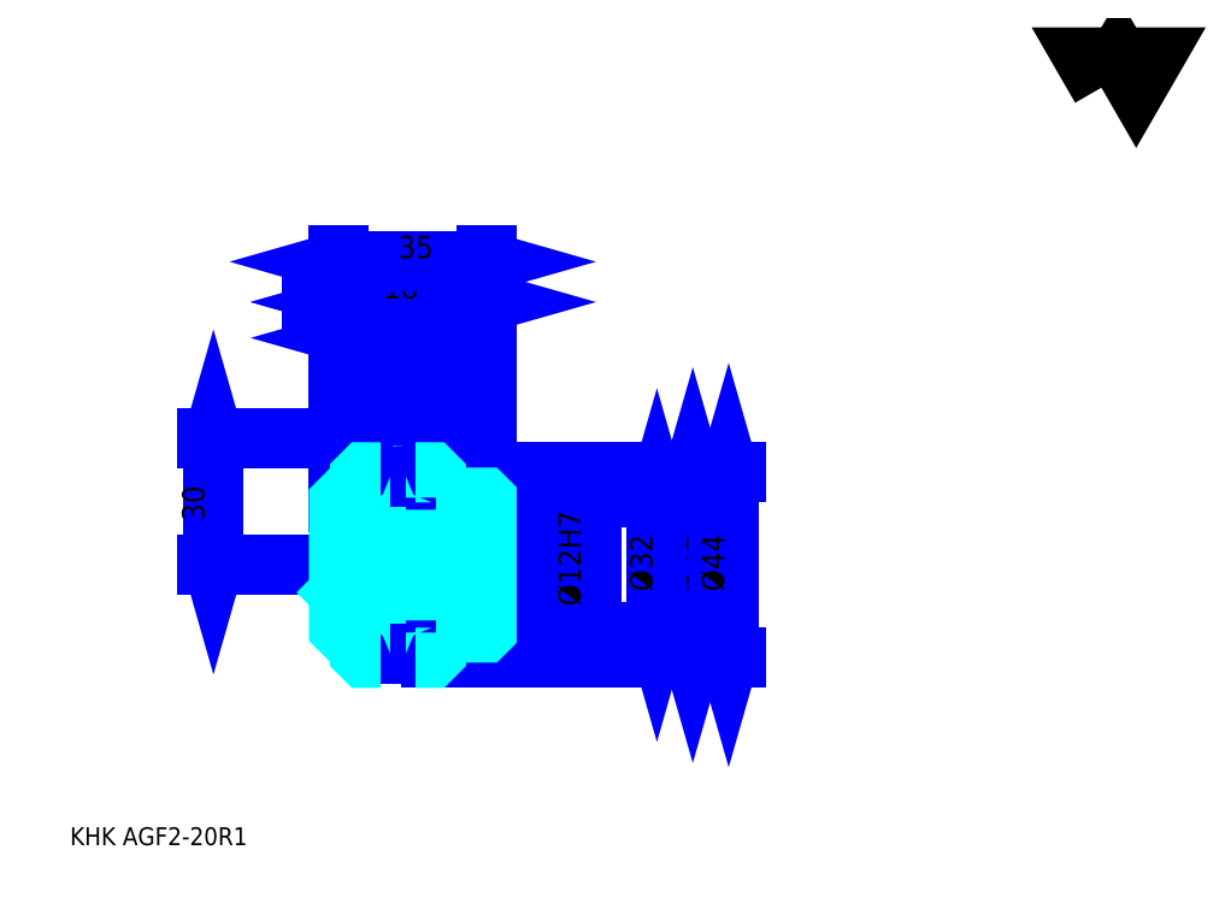
<metadata>
{"format":"dxf","ext":"dxf","renderer":"ezdxf+matplotlib","layout":"modelspace","background":"white","min_lineweight":24,"dpi":150}
</metadata>
<code>
0
SECTION
2
ENTITIES
0
TEXT
8
0
10
10.63
20
11.7
40
4.254
41
1
1
KHK AGF2-20R1
7
KANJI
50
0
51
0
0
TEXT
8
0
10
10.63
20
5.317
40
4.254
41
1
1

7
KANJI
50
0
51
0
0
TEXT
8
0
10
10.63
20
191.4
40
4.786
41
1
1

7
KANJI
50
0
51
0
0
POLYLINE
8
0
66
     1
70
     2
0
VERTEX
8
0
10
255.2
20
191.4
0
VERTEX
8
0
10
251.1
20
198.6
0
VERTEX
8
0
10
267.7
20
198.6
0
VERTEX
8
0
10
263.5
20
191.4
0
VERTEX
8
0
10
259.4
20
198.6
0
VERTEX
8
0
10
255.2
20
191.4
0
SEQEND
0
LINE
8
DASHDOT
10
82.63
20
108.2
11
94.25
21
108.2
0
LINE
8
DASHDOT
10
88.44
20
111.4
11
88.44
21
52.98
0
LINE
8
0
10
158.4
20
99.17
11
158.4
21
57.17
0
POLYLINE
8
0
66
     1
70
     2
0
VERTEX
8
0
10
159.4
20
95.44
0
VERTEX
8
0
10
158.4
20
99.17
0
VERTEX
8
0
10
157.3
20
95.44
0
SEQEND
0
POLYLINE
8
0
66
     1
70
     2
0
VERTEX
8
0
10
157.3
20
60.89
0
VERTEX
8
0
10
158.4
20
57.17
0
VERTEX
8
0
10
159.4
20
60.89
0
SEQEND
0
LINE
8
0
10
109.4
20
99.17
11
160
21
99.17
0
LINE
8
0
10
109.4
20
57.17
11
160
21
57.17
0
TEXT
8
0
10
157.3
20
71.92
40
5.317
41
1
1
%%c42
7
KANJI
50
90
51
0
0
LINE
8
0
10
166.9
20
100.2
11
166.9
21
56.17
0
POLYLINE
8
0
66
     1
70
     2
0
VERTEX
8
0
10
167.9
20
96.44
0
VERTEX
8
0
10
166.9
20
100.2
0
VERTEX
8
0
10
165.8
20
96.44
0
SEQEND
0
POLYLINE
8
0
66
     1
70
     2
0
VERTEX
8
0
10
165.8
20
59.89
0
VERTEX
8
0
10
166.9
20
56.17
0
VERTEX
8
0
10
167.9
20
59.89
0
SEQEND
0
LINE
8
0
10
109.4
20
100.2
11
168.5
21
100.2
0
LINE
8
0
10
109.4
20
56.17
11
168.5
21
56.17
0
TEXT
8
0
10
165.8
20
71.92
40
5.317
41
1
1
%%c44
7
KANJI
50
90
51
0
0
LINE
8
0
10
44.67
20
78.17
11
44.67
21
108.2
0
POLYLINE
8
0
66
     1
70
     2
0
VERTEX
8
0
10
43.6
20
81.89
0
VERTEX
8
0
10
44.67
20
78.17
0
VERTEX
8
0
10
45.73
20
81.89
0
SEQEND
0
POLYLINE
8
0
66
     1
70
     2
0
VERTEX
8
0
10
45.73
20
104.4
0
VERTEX
8
0
10
44.67
20
108.2
0
VERTEX
8
0
10
43.6
20
104.4
0
SEQEND
0
LINE
8
0
10
74.44
20
78.17
11
43.07
21
78.17
0
LINE
8
0
10
82.63
20
108.2
11
43.07
21
108.2
0
TEXT
8
0
10
42.54
20
88.65
40
5.317
41
1
1
30
7
KANJI
50
90
51
0
0
LINE
8
0
10
85.83
20
140.6
11
68.06
21
140.6
0
POLYLINE
8
0
66
     1
70
     2
0
VERTEX
8
0
10
70.72
20
139.5
0
VERTEX
8
0
10
74.44
20
140.6
0
VERTEX
8
0
10
70.72
20
141.6
0
SEQEND
0
POLYLINE
8
0
66
     1
70
     2
0
VERTEX
8
0
10
83.17
20
141.6
0
VERTEX
8
0
10
79.44
20
140.6
0
VERTEX
8
0
10
83.17
20
139.5
0
SEQEND
0
TEXT
8
0
10
75.22
20
141.4
40
5.317
41
1
1
5
7
KANJI
50
0
51
0
0
LINE
8
0
10
97.44
20
140.6
11
109.4
21
140.6
0
POLYLINE
8
0
66
     1
70
     2
0
VERTEX
8
0
10
101.2
20
141.6
0
VERTEX
8
0
10
97.44
20
140.6
0
VERTEX
8
0
10
101.2
20
139.5
0
SEQEND
0
POLYLINE
8
0
66
     1
70
     2
0
VERTEX
8
0
10
105.7
20
139.5
0
VERTEX
8
0
10
109.4
20
140.6
0
VERTEX
8
0
10
105.7
20
141.6
0
SEQEND
0
TEXT
8
0
10
99.99
20
141.4
40
5.317
41
1
1
12
7
KANJI
50
0
51
0
0
LINE
8
0
10
79.44
20
132.1
11
88.44
21
132.1
0
POLYLINE
8
0
66
     1
70
     2
0
VERTEX
8
0
10
83.17
20
133.1
0
VERTEX
8
0
10
79.44
20
132.1
0
VERTEX
8
0
10
83.17
20
131
0
SEQEND
0
POLYLINE
8
0
66
     1
70
     2
0
VERTEX
8
0
10
84.72
20
131
0
VERTEX
8
0
10
88.44
20
132.1
0
VERTEX
8
0
10
84.72
20
133.1
0
SEQEND
0
LINE
8
0
10
88.44
20
99.17
11
88.44
21
133.7
0
TEXT
8
0
10
82.22
20
132.9
40
5.317
41
1
1
9
7
KANJI
50
0
51
0
0
LINE
8
0
10
79.44
20
140.6
11
97.44
21
140.6
0
POLYLINE
8
0
66
     1
70
     2
0
VERTEX
8
0
10
83.17
20
141.6
0
VERTEX
8
0
10
79.44
20
140.6
0
VERTEX
8
0
10
83.17
20
139.5
0
SEQEND
0
POLYLINE
8
0
66
     1
70
     2
0
VERTEX
8
0
10
93.72
20
139.5
0
VERTEX
8
0
10
97.44
20
140.6
0
VERTEX
8
0
10
93.72
20
141.6
0
SEQEND
0
LINE
8
0
10
79.44
20
100.2
11
79.44
21
142.2
0
LINE
8
0
10
97.44
20
100.2
11
97.44
21
142.2
0
TEXT
8
0
10
84.99
20
141.4
40
5.317
41
1
1
18
7
KANJI
50
0
51
0
0
LINE
8
0
10
74.44
20
150.2
11
109.4
21
150.2
0
POLYLINE
8
0
66
     1
70
     2
0
VERTEX
8
0
10
78.17
20
151.2
0
VERTEX
8
0
10
74.44
20
150.2
0
VERTEX
8
0
10
78.17
20
149.1
0
SEQEND
0
POLYLINE
8
0
66
     1
70
     2
0
VERTEX
8
0
10
105.7
20
149.1
0
VERTEX
8
0
10
109.4
20
150.2
0
VERTEX
8
0
10
105.7
20
151.2
0
SEQEND
0
LINE
8
0
10
74.44
20
100.2
11
74.44
21
151.7
0
LINE
8
0
10
109.4
20
94.17
11
109.4
21
151.7
0
TEXT
8
0
10
88.49
20
151
40
5.317
41
1
1
35
7
KANJI
50
0
51
0
0
ARC
8
DASHDOT
10
88.44
20
108.2
40
10
50
220
51
320
0
ARC
8
DASHDOT
10
88.44
20
48.17
40
10
50
40
51
140
0
ARC
8
0
10
88.44
20
108.2
40
13.5
50
228.2
51
311.8
0
ARC
8
0
10
88.44
20
48.17
40
13.5
50
48.19
51
131.8
0
ARC
8
0
10
88.44
20
108.2
40
9
50
242.7
51
297.3
0
ARC
8
0
10
88.44
20
48.17
40
9
50
62.73
51
117.3
0
LINE
8
DASHDOT
10
74.44
20
78.17
11
112.6
21
78.17
0
LINE
8
0
10
97.44
20
99.17
11
97.44
21
100.2
0
LINE
8
0
10
79.44
20
99.17
11
79.44
21
100.2
0
LINE
8
0
10
74.44
20
93.17
11
74.44
21
100.2
0
LINE
8
0
10
109.4
20
93.67
11
109.4
21
100.2
0
LINE
8
0
10
97.44
20
94.17
11
109.4
21
94.17
0
LINE
8
0
10
97.44
20
62.17
11
109.4
21
62.17
0
LINE
8
0
10
96.44
20
100.2
11
109.4
21
100.2
0
LINE
8
0
10
88.44
20
99.17
11
109.4
21
99.17
0
LINE
8
0
10
88.44
20
57.17
11
109.4
21
57.17
0
LINE
8
0
10
96.44
20
56.17
11
109.4
21
56.17
0
LINE
8
0
10
109.4
20
84.67
11
108.9
21
84.17
0
LINE
8
0
10
109.4
20
71.67
11
108.9
21
72.17
0
LINE
8
0
10
74.44
20
71.67
11
74.94
21
72.17
0
POLYLINE
8
0
66
     1
70
     2
0
VERTEX
8
0
10
84.32
20
100.2
0
VERTEX
8
0
10
80.44
20
100.2
0
VERTEX
8
0
10
79.44
20
99.17
0
VERTEX
8
0
10
79.44
20
94.17
0
VERTEX
8
0
10
75.44
20
94.17
0
VERTEX
8
0
10
74.44
20
93.17
0
VERTEX
8
0
10
74.44
20
71.67
0
SEQEND
0
POLYLINE
8
0
66
     1
70
     2
0
VERTEX
8
0
10
74.44
20
71.67
0
VERTEX
8
0
10
74.44
20
63.17
0
VERTEX
8
0
10
75.44
20
62.17
0
VERTEX
8
0
10
79.44
20
62.17
0
VERTEX
8
0
10
79.44
20
57.17
0
VERTEX
8
0
10
80.44
20
56.17
0
VERTEX
8
0
10
84.32
20
56.17
0
SEQEND
0
POLYLINE
8
0
66
     1
70
     2
0
VERTEX
8
0
10
74.44
20
84.67
0
VERTEX
8
0
10
74.94
20
84.17
0
VERTEX
8
0
10
74.94
20
72.17
0
VERTEX
8
0
10
108.9
20
72.17
0
VERTEX
8
0
10
108.9
20
84.17
0
VERTEX
8
0
10
74.94
20
84.17
0
SEQEND
0
LINE
8
0
10
149.9
20
94.17
11
149.9
21
62.17
0
POLYLINE
8
0
66
     1
70
     2
0
VERTEX
8
0
10
150.9
20
90.44
0
VERTEX
8
0
10
149.9
20
94.17
0
VERTEX
8
0
10
148.8
20
90.44
0
SEQEND
0
POLYLINE
8
0
66
     1
70
     2
0
VERTEX
8
0
10
148.8
20
65.89
0
VERTEX
8
0
10
149.9
20
62.17
0
VERTEX
8
0
10
150.9
20
65.89
0
SEQEND
0
LINE
8
0
10
109.4
20
94.17
11
151.5
21
94.17
0
LINE
8
0
10
109.4
20
62.17
11
151.5
21
62.17
0
TEXT
8
0
10
148.8
20
71.92
40
5.317
41
1
1
%%c32
7
KANJI
50
90
51
0
0
LINE
8
0
10
132.8
20
65.79
11
132.8
21
90.55
0
POLYLINE
8
0
66
     1
70
     2
0
VERTEX
8
0
10
131.8
20
87.89
0
VERTEX
8
0
10
132.8
20
84.17
0
VERTEX
8
0
10
133.9
20
87.89
0
SEQEND
0
POLYLINE
8
0
66
     1
70
     2
0
VERTEX
8
0
10
133.9
20
68.44
0
VERTEX
8
0
10
132.8
20
72.17
0
VERTEX
8
0
10
131.8
20
68.44
0
SEQEND
0
LINE
8
0
10
109.4
20
84.17
11
134.4
21
84.17
0
LINE
8
0
10
109.4
20
72.17
11
134.4
21
72.17
0
TEXT
8
0
10
131.8
20
68.46
40
5.317
41
1
1
%%c12H7
7
KANJI
50
90
51
0
0
POLYLINE
8
0
66
     1
70
     2
0
VERTEX
8
0
10
92.57
20
56.17
0
VERTEX
8
0
10
96.44
20
56.17
0
VERTEX
8
0
10
97.44
20
57.17
0
VERTEX
8
0
10
97.44
20
62.17
0
SEQEND
0
POLYLINE
8
0
66
     1
70
     2
0
VERTEX
8
0
10
97.44
20
94.17
0
VERTEX
8
0
10
97.44
20
99.17
0
VERTEX
8
0
10
96.44
20
100.2
0
VERTEX
8
0
10
92.57
20
100.2
0
SEQEND
0
POLYLINE
8
0
66
     1
70
     2
0
VERTEX
8
0
10
97.44
20
62.17
0
VERTEX
8
0
10
108.9
20
62.17
0
VERTEX
8
0
10
109.4
20
62.67
0
VERTEX
8
0
10
109.4
20
93.67
0
VERTEX
8
0
10
108.9
20
94.17
0
VERTEX
8
0
10
97.44
20
94.17
0
SEQEND
0
ENDSEC
0
EOF

</code>
